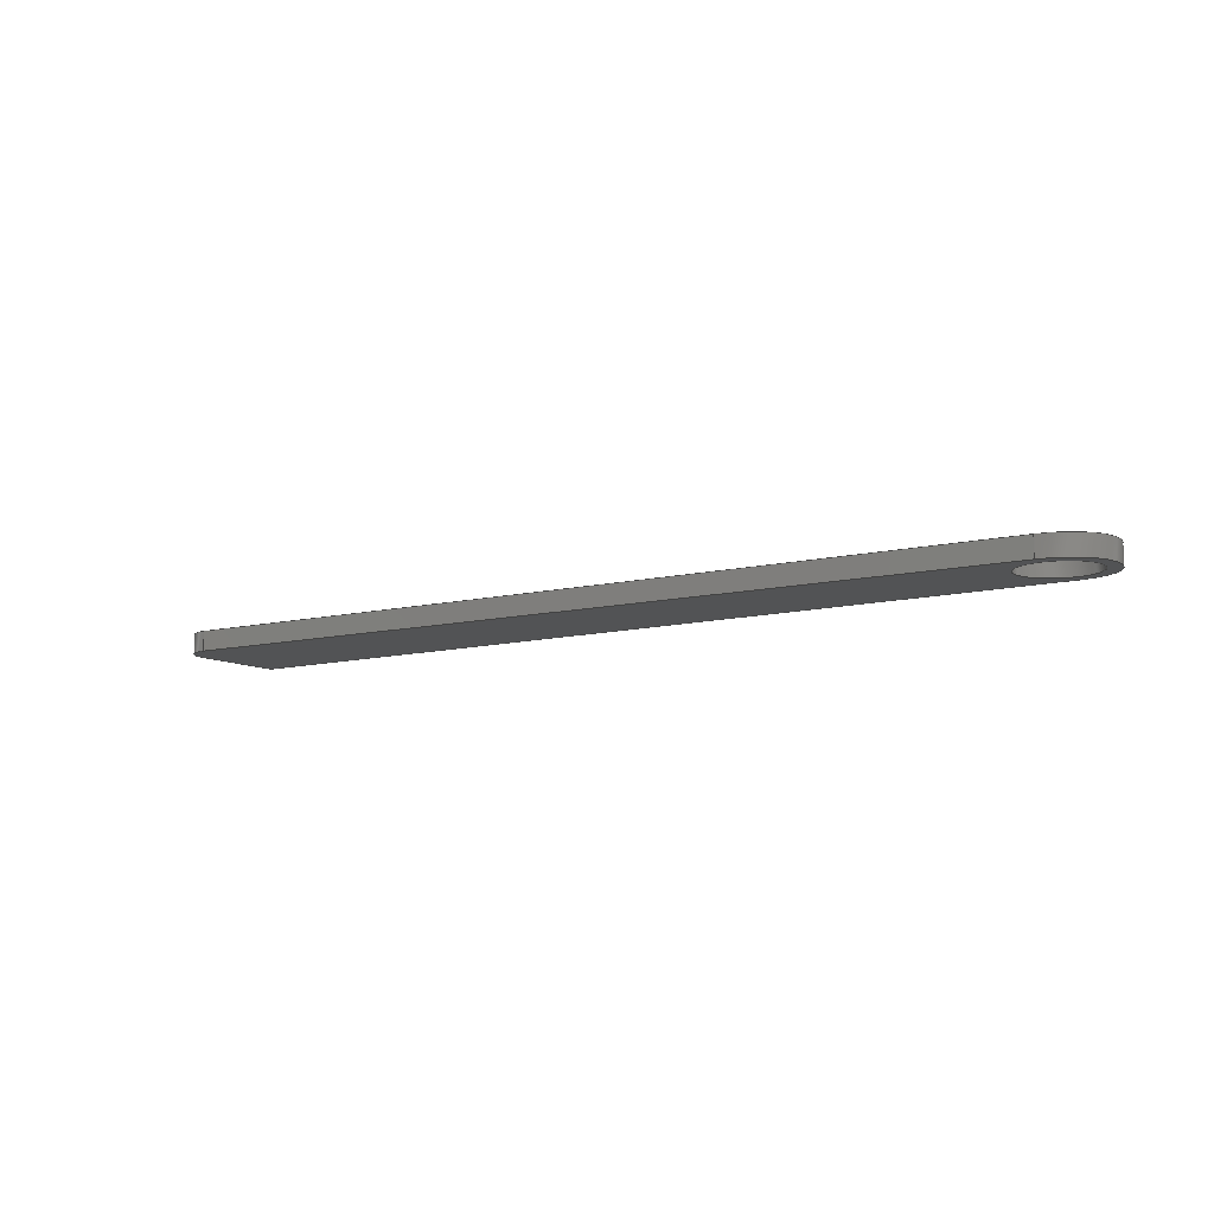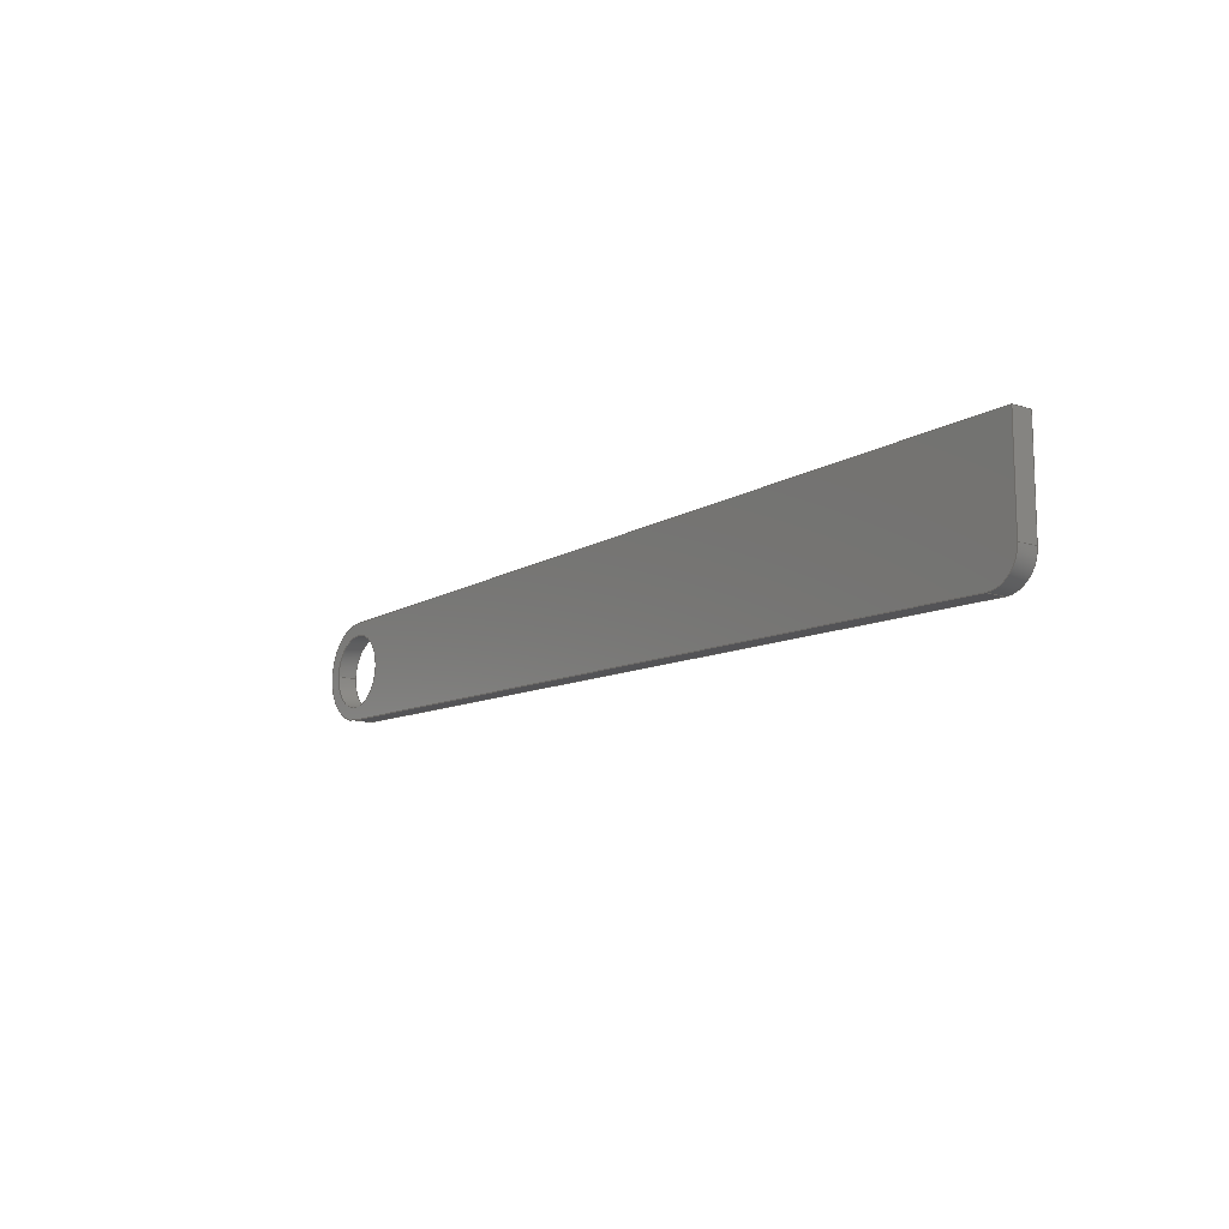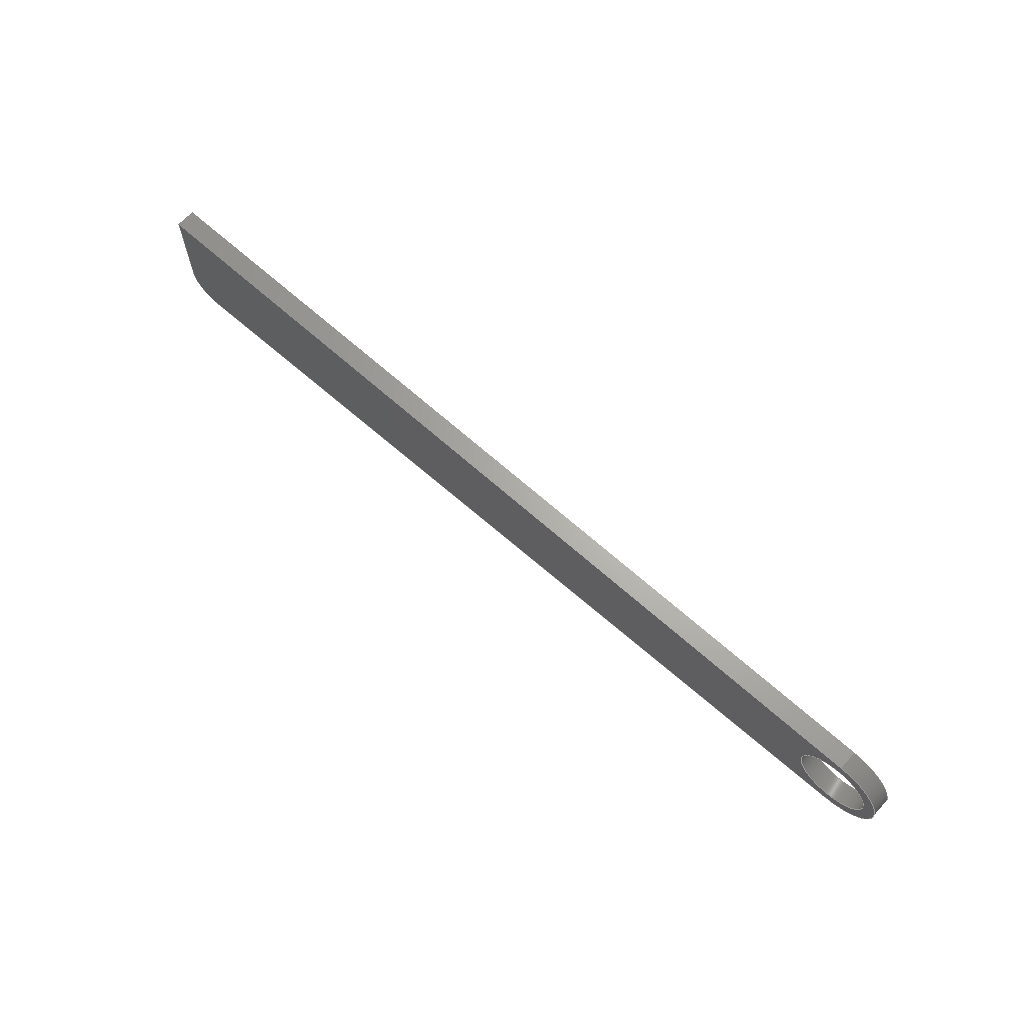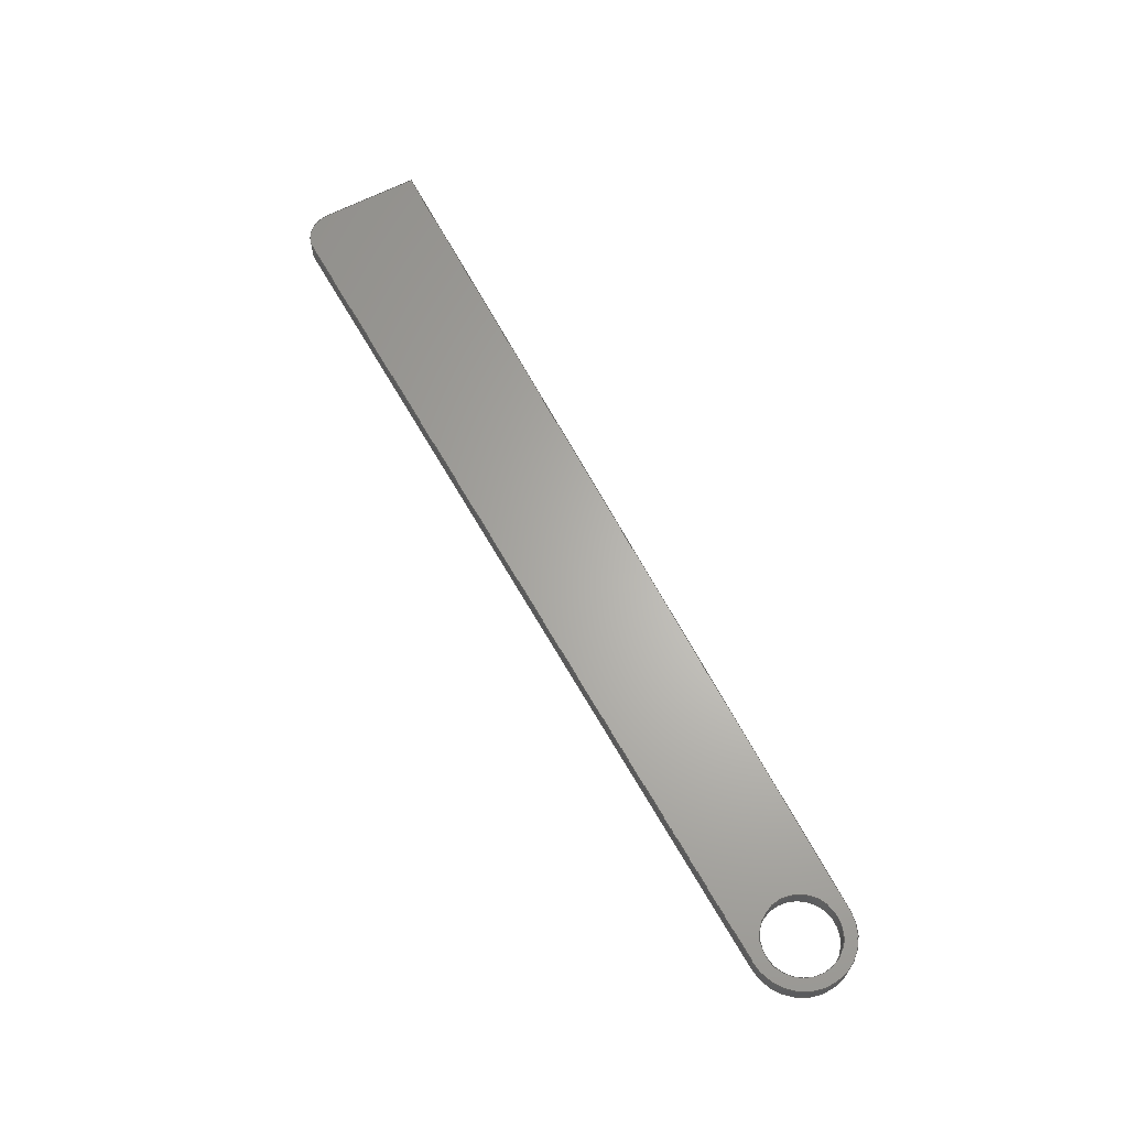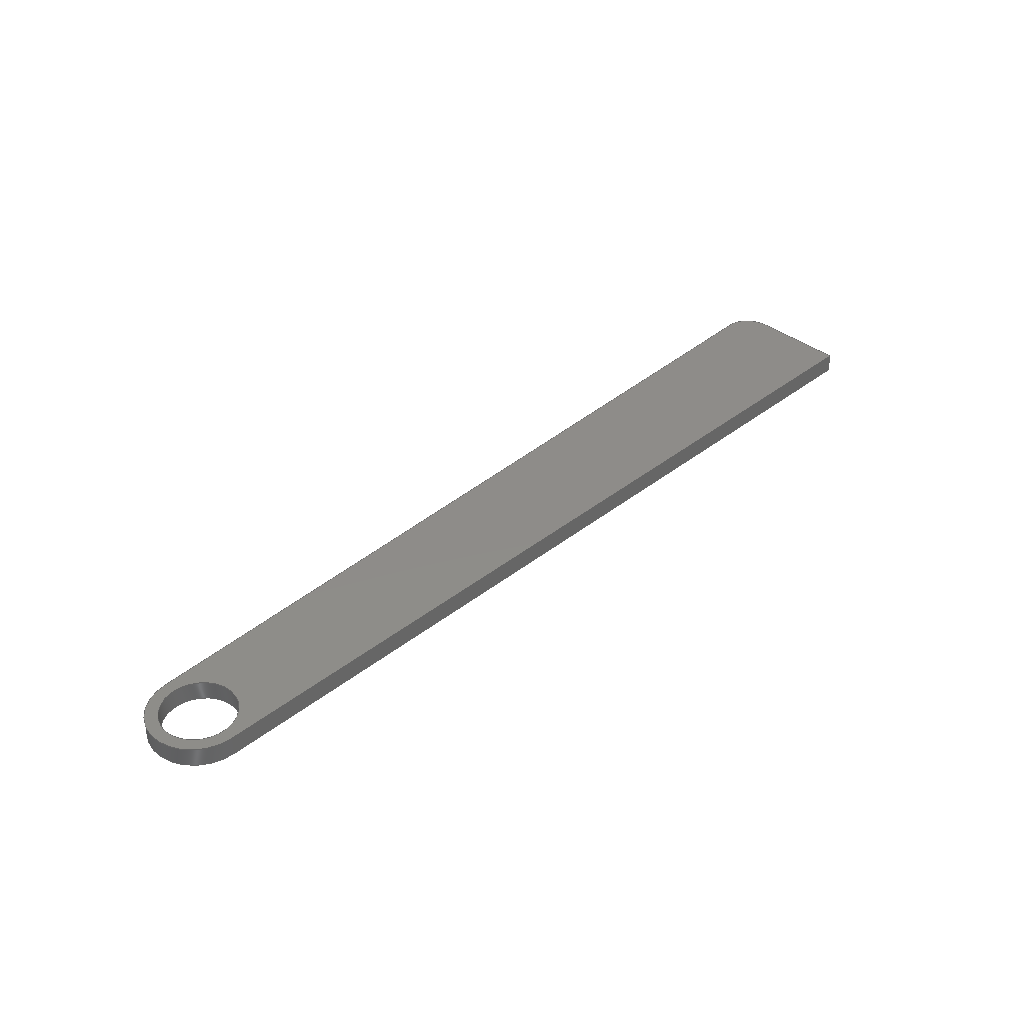
<metadata>
{"format":"step","ext":"step","renderer":"f3d","projection":"perspective","resolution":1024,"background":"white","views":[{"elev":-10.0,"azim":-145.7,"up":"+Y"},{"elev":-12.5,"azim":53.2,"up":"+Z"},{"elev":65.8,"azim":-137.9,"up":"+Z"},{"elev":64.5,"azim":-117.7,"up":"+Y"},{"elev":38.3,"azim":-44.9,"up":"+Y"}]}
</metadata>
<code>
ISO-10303-21;
DATA;
#1=MECHANICAL_DESIGN_GEOMETRIC_PRESENTATION_REPRESENTATION('',(#4),#250);
#2=SHAPE_REPRESENTATION_RELATIONSHIP('SRR','None',#257,#3);
#3=ADVANCED_BREP_SHAPE_REPRESENTATION('',(#5),#249);
#4=STYLED_ITEM('',(#266),#5);
#5=MANIFOLD_SOLID_BREP('Body1',#138);
#6=FACE_BOUND('',#28,.T.);
#7=FACE_BOUND('',#30,.T.);
#8=PLANE('',#155);
#9=PLANE('',#156);
#10=PLANE('',#160);
#11=PLANE('',#164);
#12=PLANE('',#165);
#13=FACE_OUTER_BOUND('',#21,.T.);
#14=FACE_OUTER_BOUND('',#22,.T.);
#15=FACE_OUTER_BOUND('',#23,.T.);
#16=FACE_OUTER_BOUND('',#24,.T.);
#17=FACE_OUTER_BOUND('',#25,.T.);
#18=FACE_OUTER_BOUND('',#26,.T.);
#19=FACE_OUTER_BOUND('',#27,.T.);
#20=FACE_OUTER_BOUND('',#29,.T.);
#21=EDGE_LOOP('',(#91,#92,#93,#94));
#22=EDGE_LOOP('',(#95,#96,#97,#98));
#23=EDGE_LOOP('',(#99,#100,#101,#102));
#24=EDGE_LOOP('',(#103,#104,#105,#106));
#25=EDGE_LOOP('',(#107,#108,#109,#110));
#26=EDGE_LOOP('',(#111,#112,#113,#114));
#27=EDGE_LOOP('',(#115,#116,#117,#118,#119));
#28=EDGE_LOOP('',(#120));
#29=EDGE_LOOP('',(#121,#122,#123,#124,#125));
#30=EDGE_LOOP('',(#126));
#31=LINE('',#213,#43);
#32=LINE('',#218,#44);
#33=LINE('',#220,#45);
#34=LINE('',#222,#46);
#35=LINE('',#223,#47);
#36=LINE('',#226,#48);
#37=LINE('',#228,#49);
#38=LINE('',#229,#50);
#39=LINE('',#235,#51);
#40=LINE('',#238,#52);
#41=LINE('',#240,#53);
#42=LINE('',#241,#54);
#43=VECTOR('',#172,0.375);
#44=VECTOR('',#177,1);
#45=VECTOR('',#178,1);
#46=VECTOR('',#179,1);
#47=VECTOR('',#180,1);
#48=VECTOR('',#183,1);
#49=VECTOR('',#184,1);
#50=VECTOR('',#185,1);
#51=VECTOR('',#192,1);
#52=VECTOR('',#195,1);
#53=VECTOR('',#196,1);
#54=VECTOR('',#197,1);
#55=CIRCLE('',#153,0.375);
#56=CIRCLE('',#154,0.375);
#57=CIRCLE('',#158,0.5);
#58=CIRCLE('',#159,0.5);
#59=CIRCLE('',#162,0.3);
#60=CIRCLE('',#163,0.3);
#61=VERTEX_POINT('',#210);
#62=VERTEX_POINT('',#212);
#63=VERTEX_POINT('',#216);
#64=VERTEX_POINT('',#217);
#65=VERTEX_POINT('',#219);
#66=VERTEX_POINT('',#221);
#67=VERTEX_POINT('',#225);
#68=VERTEX_POINT('',#227);
#69=VERTEX_POINT('',#231);
#70=VERTEX_POINT('',#233);
#71=VERTEX_POINT('',#237);
#72=VERTEX_POINT('',#239);
#73=EDGE_CURVE('',#61,#61,#55,.T.);
#74=EDGE_CURVE('',#61,#62,#31,.T.);
#75=EDGE_CURVE('',#62,#62,#56,.T.);
#76=EDGE_CURVE('',#63,#64,#32,.T.);
#77=EDGE_CURVE('',#63,#65,#33,.T.);
#78=EDGE_CURVE('',#66,#65,#34,.T.);
#79=EDGE_CURVE('',#64,#66,#35,.T.);
#80=EDGE_CURVE('',#64,#67,#36,.T.);
#81=EDGE_CURVE('',#68,#66,#37,.T.);
#82=EDGE_CURVE('',#67,#68,#38,.T.);
#83=EDGE_CURVE('',#69,#67,#57,.T.);
#84=EDGE_CURVE('',#70,#68,#58,.T.);
#85=EDGE_CURVE('',#69,#70,#39,.T.);
#86=EDGE_CURVE('',#69,#71,#40,.T.);
#87=EDGE_CURVE('',#72,#70,#41,.T.);
#88=EDGE_CURVE('',#71,#72,#42,.T.);
#89=EDGE_CURVE('',#63,#71,#59,.T.);
#90=EDGE_CURVE('',#65,#72,#60,.T.);
#91=ORIENTED_EDGE('',*,*,#73,.F.);
#92=ORIENTED_EDGE('',*,*,#74,.T.);
#93=ORIENTED_EDGE('',*,*,#75,.T.);
#94=ORIENTED_EDGE('',*,*,#74,.F.);
#95=ORIENTED_EDGE('',*,*,#76,.F.);
#96=ORIENTED_EDGE('',*,*,#77,.T.);
#97=ORIENTED_EDGE('',*,*,#78,.F.);
#98=ORIENTED_EDGE('',*,*,#79,.F.);
#99=ORIENTED_EDGE('',*,*,#80,.F.);
#100=ORIENTED_EDGE('',*,*,#79,.T.);
#101=ORIENTED_EDGE('',*,*,#81,.F.);
#102=ORIENTED_EDGE('',*,*,#82,.F.);
#103=ORIENTED_EDGE('',*,*,#83,.T.);
#104=ORIENTED_EDGE('',*,*,#82,.T.);
#105=ORIENTED_EDGE('',*,*,#84,.F.);
#106=ORIENTED_EDGE('',*,*,#85,.F.);
#107=ORIENTED_EDGE('',*,*,#86,.F.);
#108=ORIENTED_EDGE('',*,*,#85,.T.);
#109=ORIENTED_EDGE('',*,*,#87,.F.);
#110=ORIENTED_EDGE('',*,*,#88,.F.);
#111=ORIENTED_EDGE('',*,*,#89,.T.);
#112=ORIENTED_EDGE('',*,*,#88,.T.);
#113=ORIENTED_EDGE('',*,*,#90,.F.);
#114=ORIENTED_EDGE('',*,*,#77,.F.);
#115=ORIENTED_EDGE('',*,*,#90,.T.);
#116=ORIENTED_EDGE('',*,*,#87,.T.);
#117=ORIENTED_EDGE('',*,*,#84,.T.);
#118=ORIENTED_EDGE('',*,*,#81,.T.);
#119=ORIENTED_EDGE('',*,*,#78,.T.);
#120=ORIENTED_EDGE('',*,*,#73,.T.);
#121=ORIENTED_EDGE('',*,*,#89,.F.);
#122=ORIENTED_EDGE('',*,*,#76,.T.);
#123=ORIENTED_EDGE('',*,*,#80,.T.);
#124=ORIENTED_EDGE('',*,*,#83,.F.);
#125=ORIENTED_EDGE('',*,*,#86,.T.);
#126=ORIENTED_EDGE('',*,*,#75,.F.);
#127=CYLINDRICAL_SURFACE('',#152,0.375);
#128=CYLINDRICAL_SURFACE('',#157,0.5);
#129=CYLINDRICAL_SURFACE('',#161,0.3);
#130=ADVANCED_FACE('',(#13),#127,.F.);
#131=ADVANCED_FACE('',(#14),#8,.T.);
#132=ADVANCED_FACE('',(#15),#9,.T.);
#133=ADVANCED_FACE('',(#16),#128,.T.);
#134=ADVANCED_FACE('',(#17),#10,.T.);
#135=ADVANCED_FACE('',(#18),#129,.T.);
#136=ADVANCED_FACE('',(#19,#6),#11,.T.);
#137=ADVANCED_FACE('',(#20,#7),#12,.F.);
#138=CLOSED_SHELL('',(#130,#131,#132,#133,#134,#135,#136,#137));
#139=DERIVED_UNIT_ELEMENT(#141,1);
#140=DERIVED_UNIT_ELEMENT(#252,3);
#141=(
MASS_UNIT()
NAMED_UNIT(*)
SI_UNIT(.KILO.,.GRAM.)
);
#142=DERIVED_UNIT((#139,#140));
#143=MEASURE_REPRESENTATION_ITEM('density measure',
POSITIVE_RATIO_MEASURE(7850),#142);
#144=PROPERTY_DEFINITION_REPRESENTATION(#149,#146);
#145=PROPERTY_DEFINITION_REPRESENTATION(#150,#147);
#146=REPRESENTATION('material name',(#148),#249);
#147=REPRESENTATION('density',(#143),#249);
#148=DESCRIPTIVE_REPRESENTATION_ITEM('Steel','Steel');
#149=PROPERTY_DEFINITION('material property','material name',#259);
#150=PROPERTY_DEFINITION('material property','density of part',#259);
#151=AXIS2_PLACEMENT_3D('placement',#208,#166,#167);
#152=AXIS2_PLACEMENT_3D('',#209,#168,#169);
#153=AXIS2_PLACEMENT_3D('',#211,#170,#171);
#154=AXIS2_PLACEMENT_3D('',#214,#173,#174);
#155=AXIS2_PLACEMENT_3D('',#215,#175,#176);
#156=AXIS2_PLACEMENT_3D('',#224,#181,#182);
#157=AXIS2_PLACEMENT_3D('',#230,#186,#187);
#158=AXIS2_PLACEMENT_3D('',#232,#188,#189);
#159=AXIS2_PLACEMENT_3D('',#234,#190,#191);
#160=AXIS2_PLACEMENT_3D('',#236,#193,#194);
#161=AXIS2_PLACEMENT_3D('',#242,#198,#199);
#162=AXIS2_PLACEMENT_3D('',#243,#200,#201);
#163=AXIS2_PLACEMENT_3D('',#244,#202,#203);
#164=AXIS2_PLACEMENT_3D('',#245,#204,#205);
#165=AXIS2_PLACEMENT_3D('',#246,#206,#207);
#166=DIRECTION('axis',(0,0,1));
#167=DIRECTION('refdir',(1,0,0));
#168=DIRECTION('center_axis',(0,1,0));
#169=DIRECTION('ref_axis',(1,0,0));
#170=DIRECTION('center_axis',(0,-1,0));
#171=DIRECTION('ref_axis',(1,0,0));
#172=DIRECTION('',(0,-1,0));
#173=DIRECTION('center_axis',(0,-1,0));
#174=DIRECTION('ref_axis',(1,0,0));
#175=DIRECTION('center_axis',(1,0,0));
#176=DIRECTION('ref_axis',(0,0,-1));
#177=DIRECTION('',(0,0,1));
#178=DIRECTION('',(0,1,0));
#179=DIRECTION('',(0,0,-1));
#180=DIRECTION('',(0,1,0));
#181=DIRECTION('center_axis',(-8.278e-10,0,1));
#182=DIRECTION('ref_axis',(1,0,8.278e-10));
#183=DIRECTION('',(-1,0,-8.278e-10));
#184=DIRECTION('',(1,0,8.278e-10));
#185=DIRECTION('',(0,1,0));
#186=DIRECTION('center_axis',(0,1,0));
#187=DIRECTION('ref_axis',(0,0,-1));
#188=DIRECTION('center_axis',(0,1,0));
#189=DIRECTION('ref_axis',(0,0,-1));
#190=DIRECTION('center_axis',(0,1,0));
#191=DIRECTION('ref_axis',(0,0,-1));
#192=DIRECTION('',(0,1,0));
#193=DIRECTION('center_axis',(-0.03331,0,-0.9994));
#194=DIRECTION('ref_axis',(-0.9994,0,0.03331));
#195=DIRECTION('',(0.9994,0,-0.03331));
#196=DIRECTION('',(-0.9994,0,0.03331));
#197=DIRECTION('',(0,1,0));
#198=DIRECTION('center_axis',(0,1,0));
#199=DIRECTION('ref_axis',(1,0,-5.921e-15));
#200=DIRECTION('center_axis',(0,1,0));
#201=DIRECTION('ref_axis',(1,0,-5.921e-15));
#202=DIRECTION('center_axis',(0,1,0));
#203=DIRECTION('ref_axis',(1,0,-5.921e-15));
#204=DIRECTION('center_axis',(0,1,0));
#205=DIRECTION('ref_axis',(1,0,0));
#206=DIRECTION('center_axis',(0,1,0));
#207=DIRECTION('ref_axis',(1,0,0));
#208=CARTESIAN_POINT('',(0,0,0));
#209=CARTESIAN_POINT('Origin',(0,0,0));
#210=CARTESIAN_POINT('',(-0.375,0.2,4.592e-17));
#211=CARTESIAN_POINT('Origin',(0,0.2,0));
#212=CARTESIAN_POINT('',(-0.375,0,4.592e-17));
#213=CARTESIAN_POINT('',(-0.375,0,4.592e-17));
#214=CARTESIAN_POINT('Origin',(0,0,0));
#215=CARTESIAN_POINT('Origin',(9,0,0.5));
#216=CARTESIAN_POINT('',(9,0,-0.4898));
#217=CARTESIAN_POINT('',(9,0,0.5));
#218=CARTESIAN_POINT('',(9,0,-0.4898));
#219=CARTESIAN_POINT('',(9,0.2,-0.4898));
#220=CARTESIAN_POINT('',(9,0,-0.4898));
#221=CARTESIAN_POINT('',(9,0.2,0.5));
#222=CARTESIAN_POINT('',(9,0.2,-0.4898));
#223=CARTESIAN_POINT('',(9,0,0.5));
#224=CARTESIAN_POINT('Origin',(0,0,0.5));
#225=CARTESIAN_POINT('',(-6.123e-17,0,0.5));
#226=CARTESIAN_POINT('',(9,0,0.5));
#227=CARTESIAN_POINT('',(-5.551e-17,0.2,0.5));
#228=CARTESIAN_POINT('',(9,0.2,0.5));
#229=CARTESIAN_POINT('',(-6.123e-17,0,0.5));
#230=CARTESIAN_POINT('Origin',(0,0,0));
#231=CARTESIAN_POINT('',(0,0,-0.5));
#232=CARTESIAN_POINT('Origin',(0,0,0));
#233=CARTESIAN_POINT('',(0,0.2,-0.5));
#234=CARTESIAN_POINT('Origin',(0,0.2,0));
#235=CARTESIAN_POINT('',(0,0,-0.5));
#236=CARTESIAN_POINT('Origin',(8.69,0,-0.7897));
#237=CARTESIAN_POINT('',(8.69,0,-0.7897));
#238=CARTESIAN_POINT('',(0,0,-0.5));
#239=CARTESIAN_POINT('',(8.69,0.2,-0.7897));
#240=CARTESIAN_POINT('',(0,0.2,-0.5));
#241=CARTESIAN_POINT('',(8.69,0,-0.7897));
#242=CARTESIAN_POINT('Origin',(8.7,0,-0.4898));
#243=CARTESIAN_POINT('Origin',(8.7,0,-0.4898));
#244=CARTESIAN_POINT('Origin',(8.7,0.2,-0.4898));
#245=CARTESIAN_POINT('Origin',(4.25,0.2,-0.1449));
#246=CARTESIAN_POINT('Origin',(4.25,0,-0.1449));
#247=UNCERTAINTY_MEASURE_WITH_UNIT(LENGTH_MEASURE(0.001),#251,
'DISTANCE_ACCURACY_VALUE',
'Maximum model space distance between geometric entities at asserted c
onnectivities');
#248=UNCERTAINTY_MEASURE_WITH_UNIT(LENGTH_MEASURE(0.001),#251,
'DISTANCE_ACCURACY_VALUE',
'Maximum model space distance between geometric entities at asserted c
onnectivities');
#249=(
GEOMETRIC_REPRESENTATION_CONTEXT(3)
GLOBAL_UNCERTAINTY_ASSIGNED_CONTEXT((#247))
GLOBAL_UNIT_ASSIGNED_CONTEXT((#251,#253,#254))
REPRESENTATION_CONTEXT('','3D')
);
#250=(
GEOMETRIC_REPRESENTATION_CONTEXT(3)
GLOBAL_UNCERTAINTY_ASSIGNED_CONTEXT((#248))
GLOBAL_UNIT_ASSIGNED_CONTEXT((#251,#253,#254))
REPRESENTATION_CONTEXT('','3D')
);
#251=(
LENGTH_UNIT()
NAMED_UNIT(*)
SI_UNIT(.CENTI.,.METRE.)
);
#252=(
LENGTH_UNIT()
NAMED_UNIT(*)
SI_UNIT($,.METRE.)
);
#253=(
NAMED_UNIT(*)
PLANE_ANGLE_UNIT()
SI_UNIT($,.RADIAN.)
);
#254=(
NAMED_UNIT(*)
SI_UNIT($,.STERADIAN.)
SOLID_ANGLE_UNIT()
);
#255=SHAPE_DEFINITION_REPRESENTATION(#256,#257);
#256=PRODUCT_DEFINITION_SHAPE('',$,#259);
#257=SHAPE_REPRESENTATION('',(#151),#249);
#258=PRODUCT_DEFINITION_CONTEXT('part definition',#263,'design');
#259=PRODUCT_DEFINITION('Saw','Saw',#260,#258);
#260=PRODUCT_DEFINITION_FORMATION('',$,#265);
#261=PRODUCT_RELATED_PRODUCT_CATEGORY('Saw','Saw',(#265));
#262=APPLICATION_PROTOCOL_DEFINITION('international standard',
'automotive_design',2009,#263);
#263=APPLICATION_CONTEXT(
'Core Data for Automotive Mechanical Design Process');
#264=PRODUCT_CONTEXT('part definition',#263,'mechanical');
#265=PRODUCT('Saw','Saw',$,(#264));
#266=PRESENTATION_STYLE_ASSIGNMENT((#267));
#267=SURFACE_STYLE_USAGE(.BOTH.,#268);
#268=SURFACE_SIDE_STYLE('',(#269));
#269=SURFACE_STYLE_FILL_AREA(#270);
#270=FILL_AREA_STYLE('Stainless Steel - Polished',(#271));
#271=FILL_AREA_STYLE_COLOUR('Stainless Steel - Polished',#272);
#272=COLOUR_RGB('Stainless Steel - Polished',0.7961,0.7961,
0.7961);
ENDSEC;
END-ISO-10303-21;

</code>
